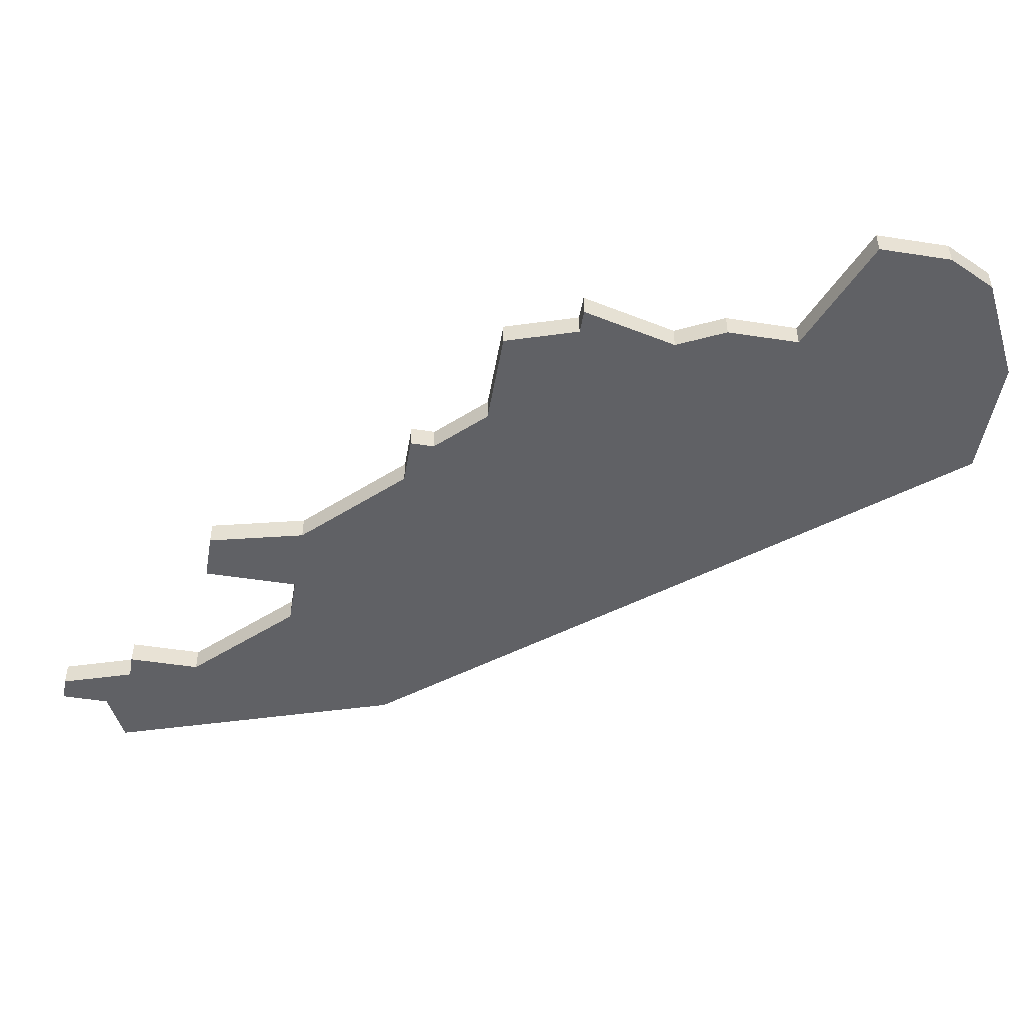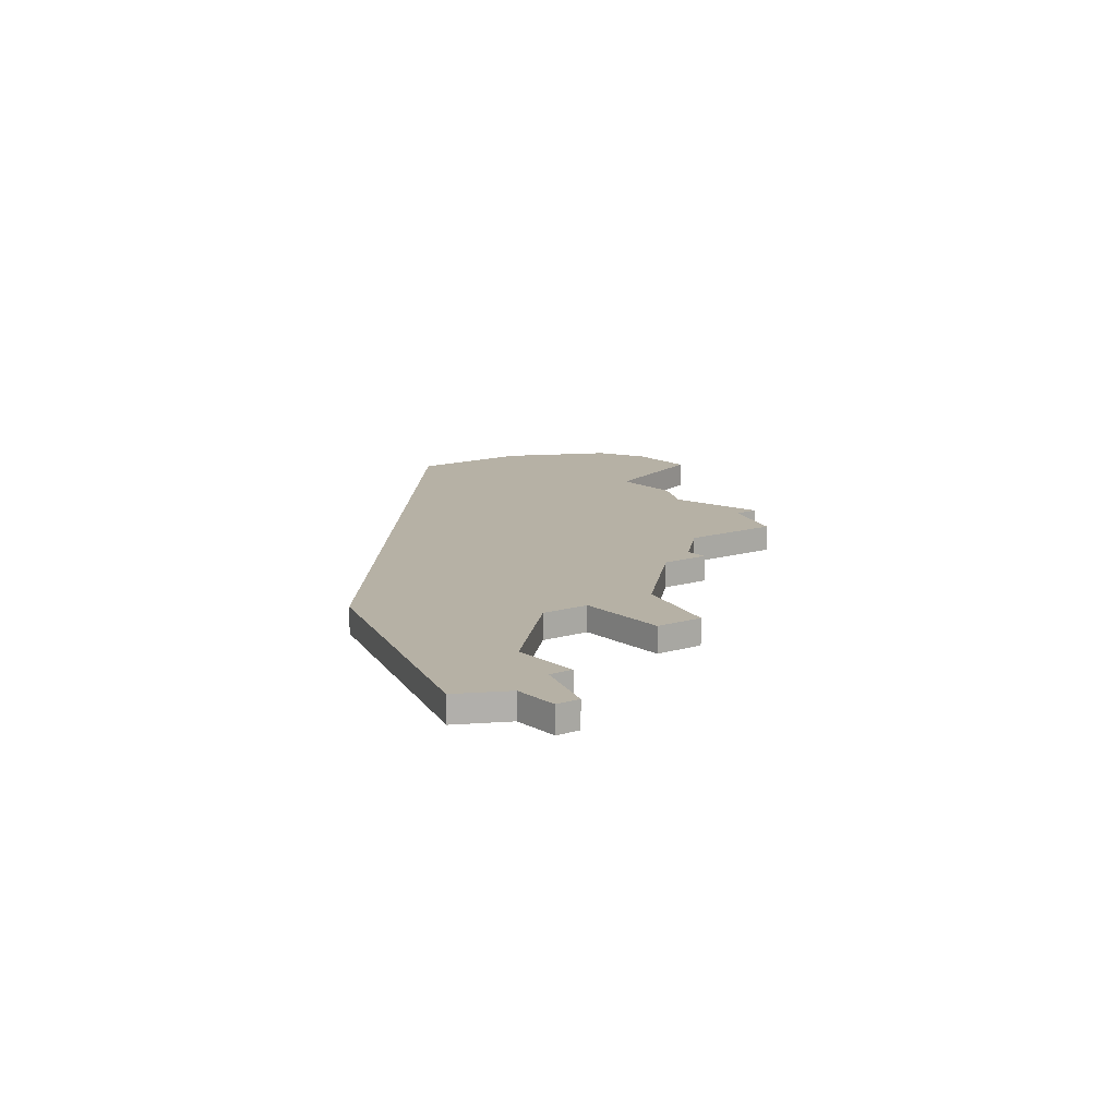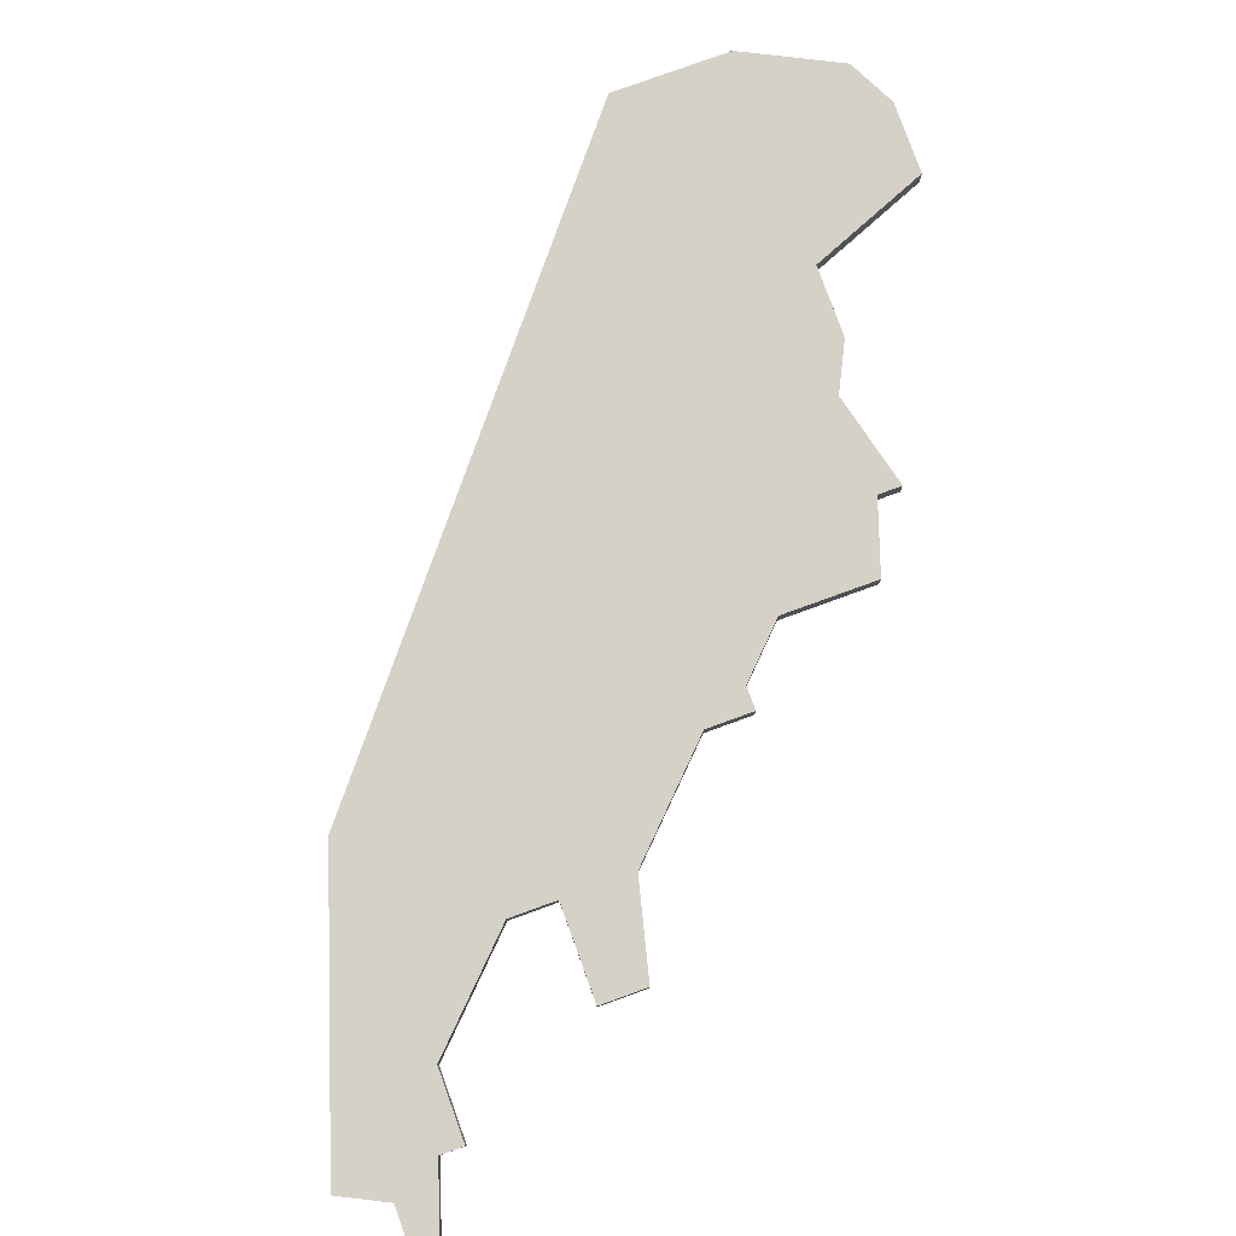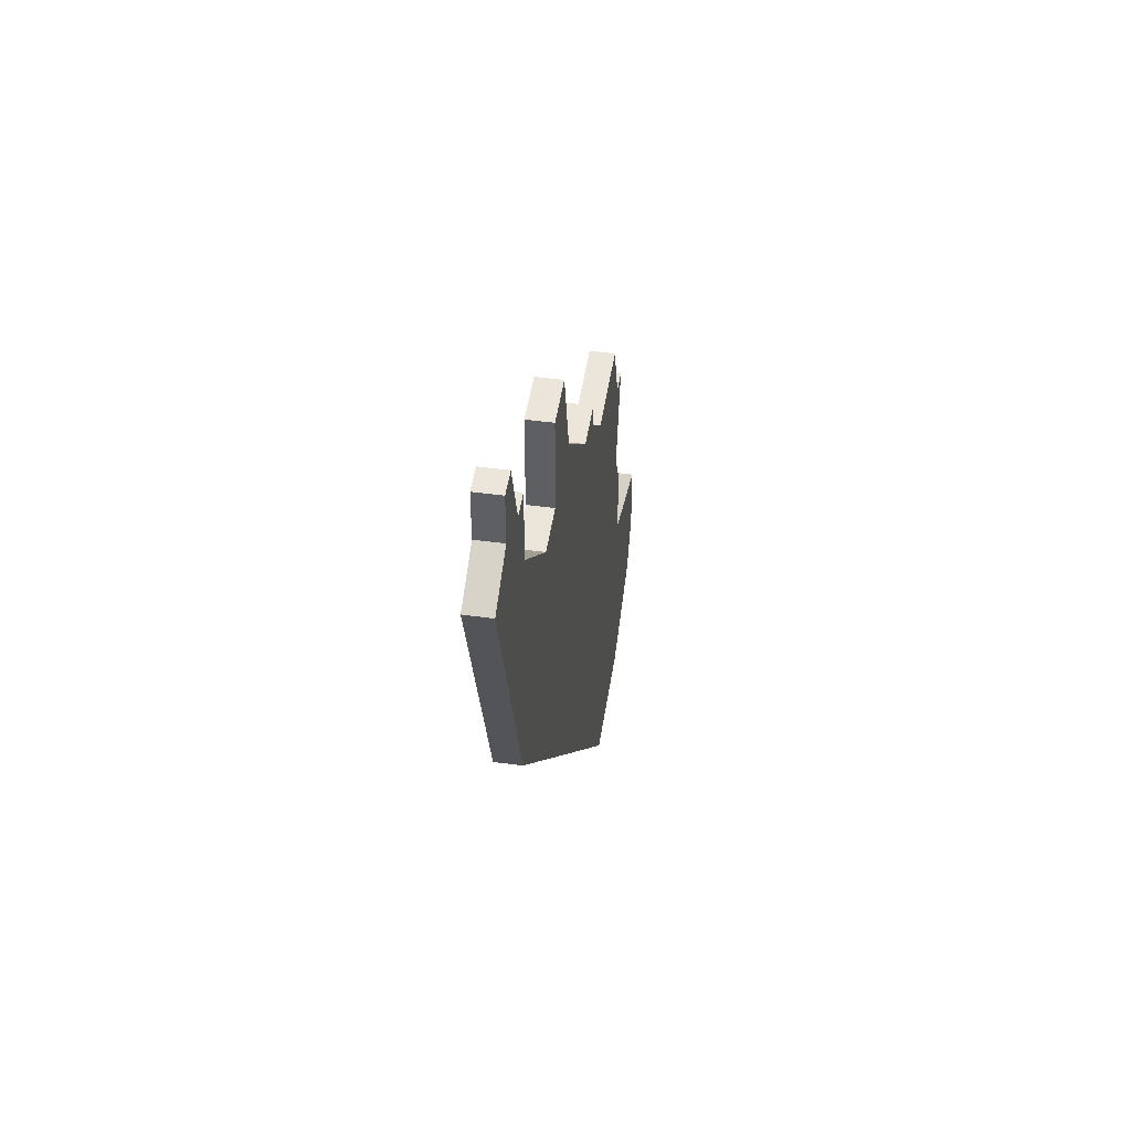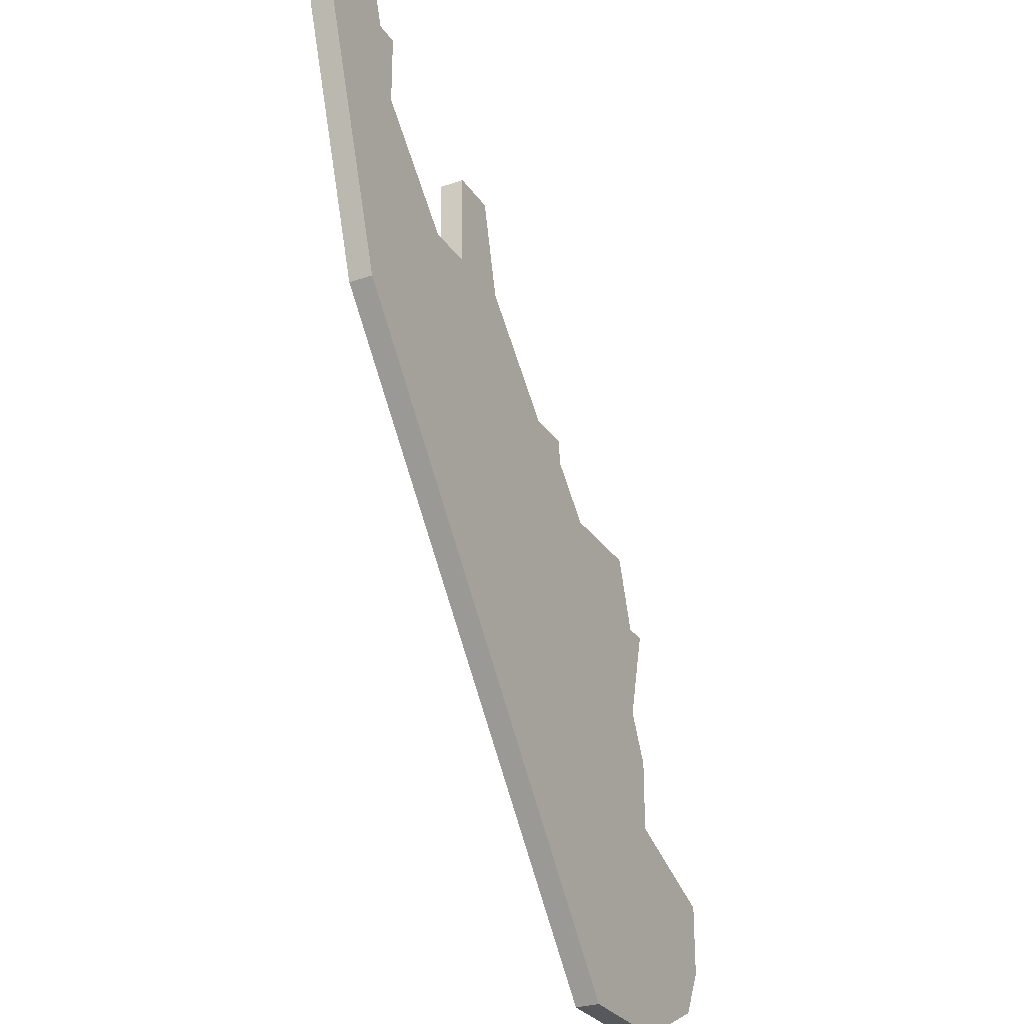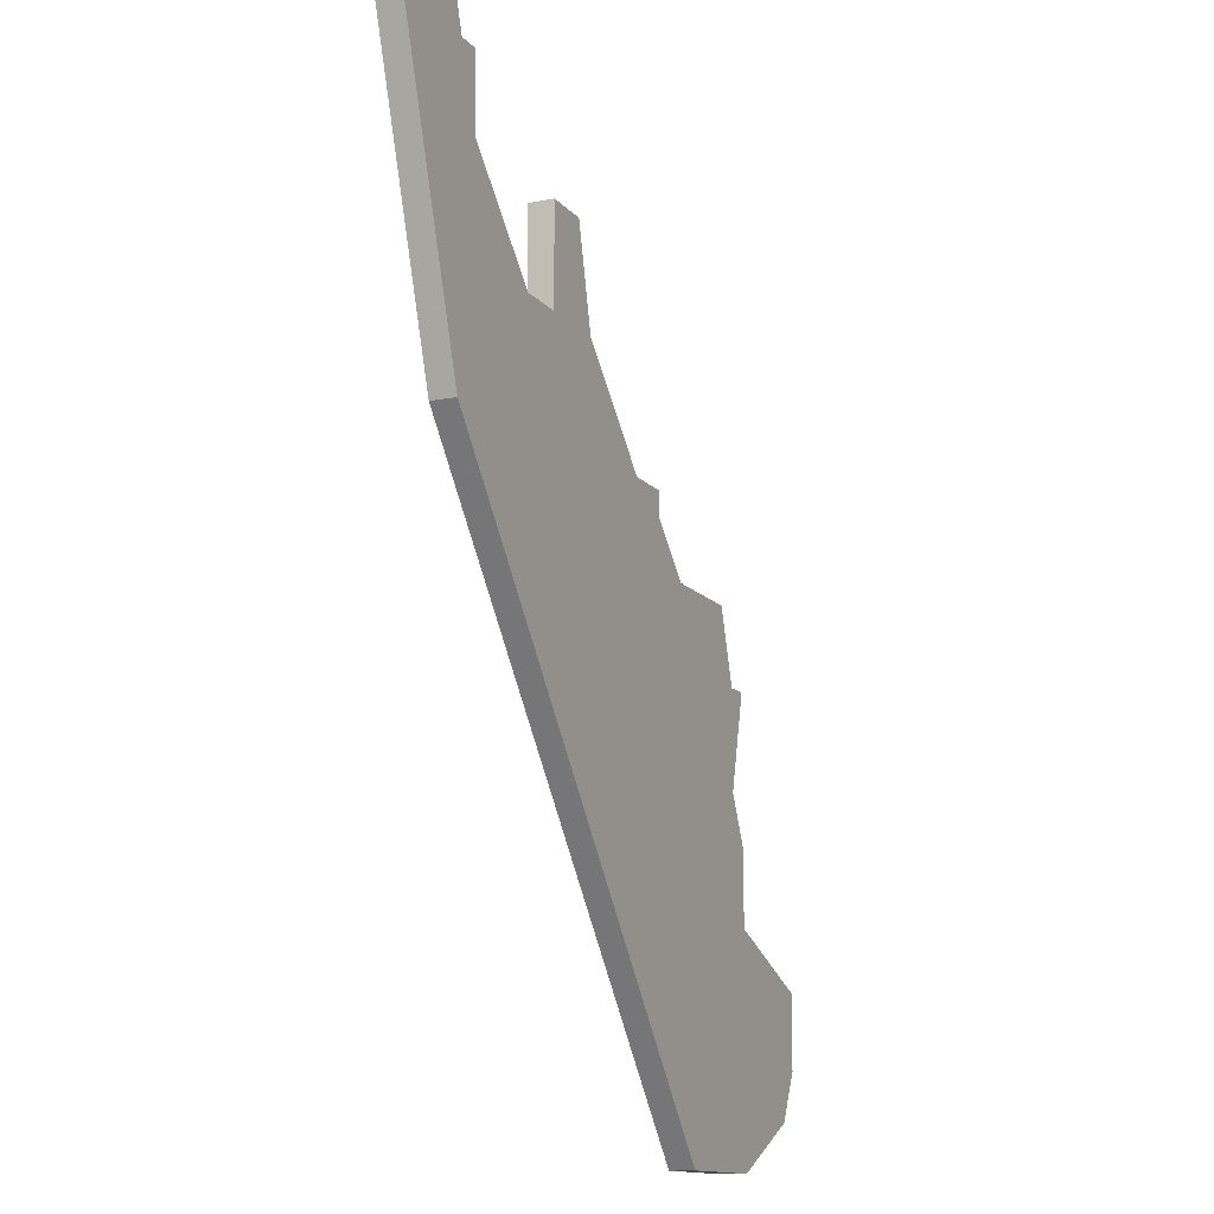
<metadata>
{"format":"obj","ext":"obj","renderer":"f3d","projection":"perspective","resolution":1024,"background":"white","views":[{"elev":-49.4,"azim":-99.8,"up":"+Z"},{"elev":12.0,"azim":142.9,"up":"+Z"},{"elev":79.6,"azim":160.1,"up":"+Z"},{"elev":48.1,"azim":98.7,"up":"+Y"},{"elev":-28.4,"azim":117.2,"up":"+Y"},{"elev":-12.9,"azim":114.0,"up":"+Y"}]}
</metadata>
<code>
v 1635 -1125 0
v 1635 -1125 1
v 1618 -1132 0
v 1618 -1132 1
v 1626 -1129 0
v 1626 -1129 1
v 1642 -1115 0
v 1642 -1115 1
v 1642 -1117 0
v 1642 -1117 1
v 1617 -1135 0
v 1617 -1135 1
v 1617 -1139 0
v 1617 -1139 1
v 1633 -1125 0
v 1633 -1125 1
v 1633 -1121 0
v 1633 -1121 1
v 1641 -1115 0
v 1641 -1115 1
v 1616 -1141 0
v 1616 -1141 1
v 1616 -1135 0
v 1616 -1135 1
v 1616 -1144 0
v 1616 -1144 1
v 1616 -1153 0
v 1616 -1153 1
v 1624 -1129 0
v 1624 -1129 1
v 1624 -1130 0
v 1624 -1130 1
v 1640 -1118 0
v 1640 -1118 1
v 1640 -1130 0
v 1640 -1130 1
v 1631 -1121 0
v 1631 -1121 1
v 1639 -1118 0
v 1639 -1118 1
v 1639 -1121 0
v 1639 -1121 1
v 1622 -1132 0
v 1622 -1132 1
v 1630 -1125 0
v 1630 -1125 1
v 1621 -1153 0
v 1621 -1153 1
v 1612 -1151 0
v 1612 -1151 1
v 1611 -1149 0
v 1611 -1149 1
v 1611 -1146 0
v 1611 -1146 1
v 1644 -1118 0
v 1644 -1118 1
f 25 51 53
f 49 51 25
f 25 47 27
f 25 21 13
f 13 47 25
f 49 25 27
f 11 13 23
f 43 13 11
f 11 3 43
f 5 31 29
f 43 47 13
f 31 5 43
f 35 47 43
f 15 5 45
f 15 45 37
f 1 35 15
f 5 15 35
f 41 35 1
f 37 17 15
f 35 43 5
f 39 33 41
f 55 41 33
f 33 9 55
f 9 19 7
f 33 19 9
f 55 35 41
f 54 52 26
f 26 52 50
f 28 48 26
f 14 22 26
f 26 48 14
f 28 26 50
f 24 14 12
f 12 14 44
f 44 4 12
f 30 32 6
f 14 48 44
f 44 6 32
f 44 48 36
f 46 6 16
f 38 46 16
f 16 36 2
f 36 16 6
f 2 36 42
f 16 18 38
f 6 44 36
f 42 34 40
f 34 42 56
f 56 10 34
f 8 20 10
f 10 20 34
f 42 36 56
f 12 4 11
f 11 4 3
f 24 12 23
f 23 12 11
f 14 24 13
f 13 24 23
f 22 14 21
f 21 14 13
f 26 22 25
f 25 22 21
f 54 26 53
f 53 26 25
f 52 54 51
f 51 54 53
f 50 52 49
f 49 52 51
f 28 50 27
f 27 50 49
f 48 28 47
f 47 28 27
f 36 48 35
f 35 48 47
f 56 36 55
f 55 36 35
f 10 56 9
f 9 56 55
f 8 10 7
f 7 10 9
f 20 8 19
f 19 8 7
f 34 20 33
f 33 20 19
f 40 34 39
f 39 34 33
f 42 40 41
f 41 40 39
f 2 42 1
f 1 42 41
f 16 2 15
f 15 2 1
f 18 16 17
f 17 16 15
f 38 18 37
f 37 18 17
f 46 38 45
f 45 38 37
f 6 46 5
f 5 46 45
f 30 6 29
f 29 6 5
f 32 30 31
f 31 30 29
f 4 44 3
f 3 44 43
f 44 32 43
f 43 32 31

</code>
